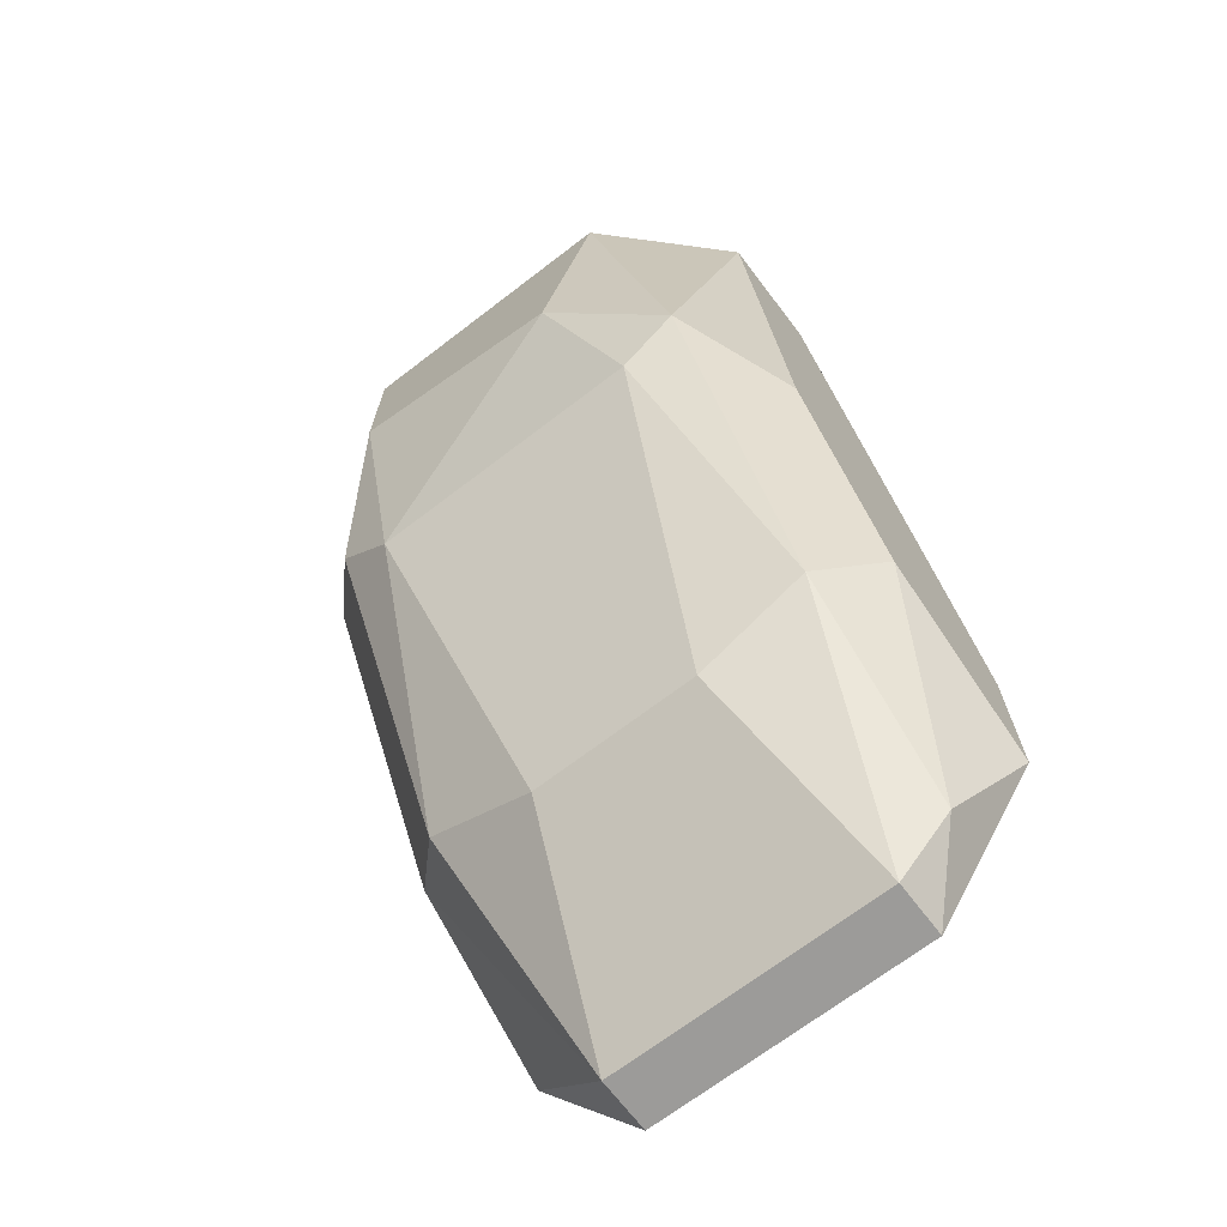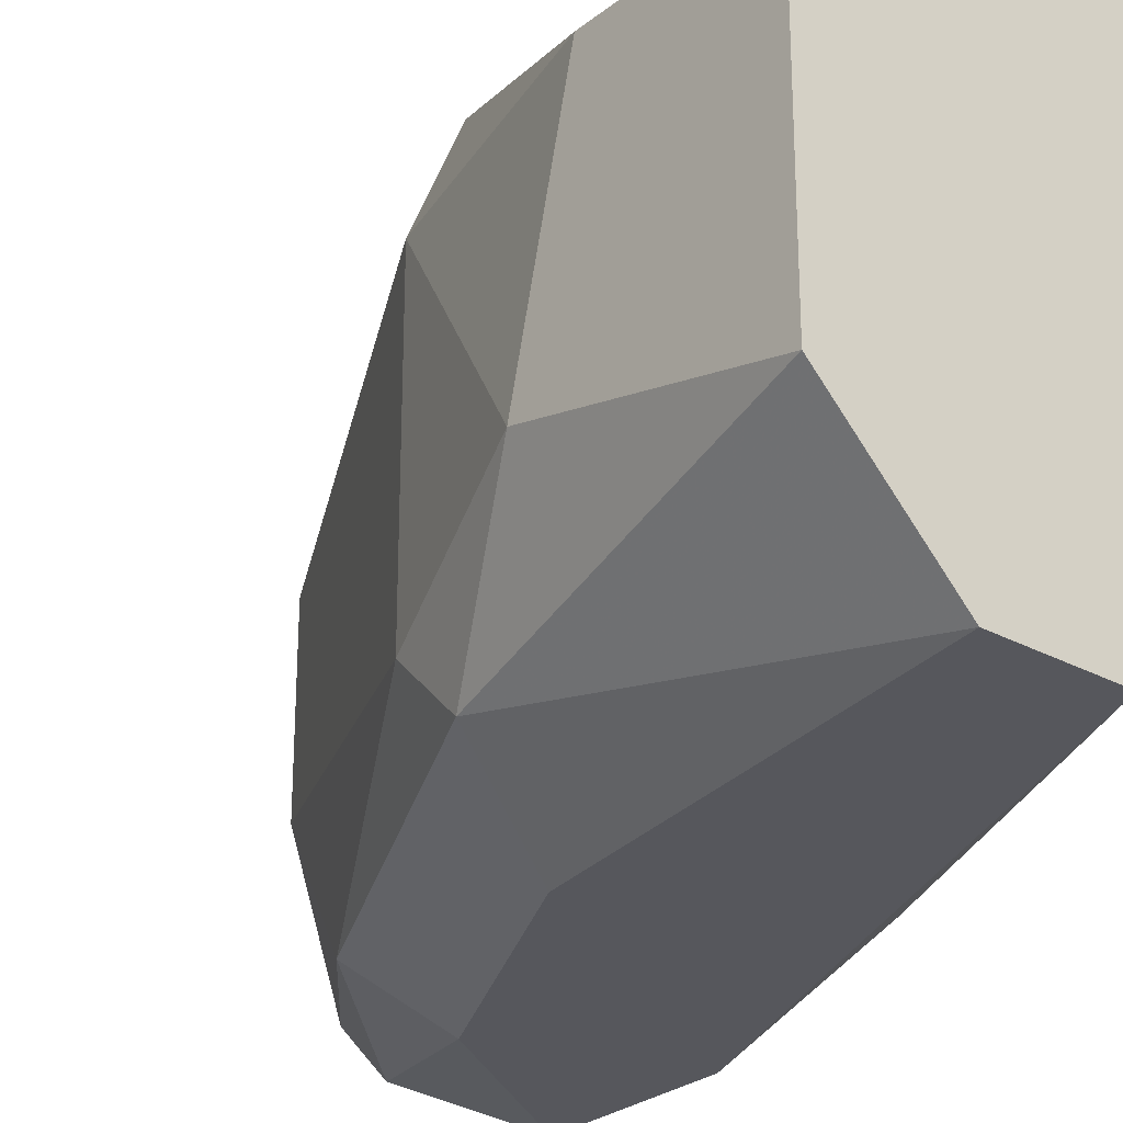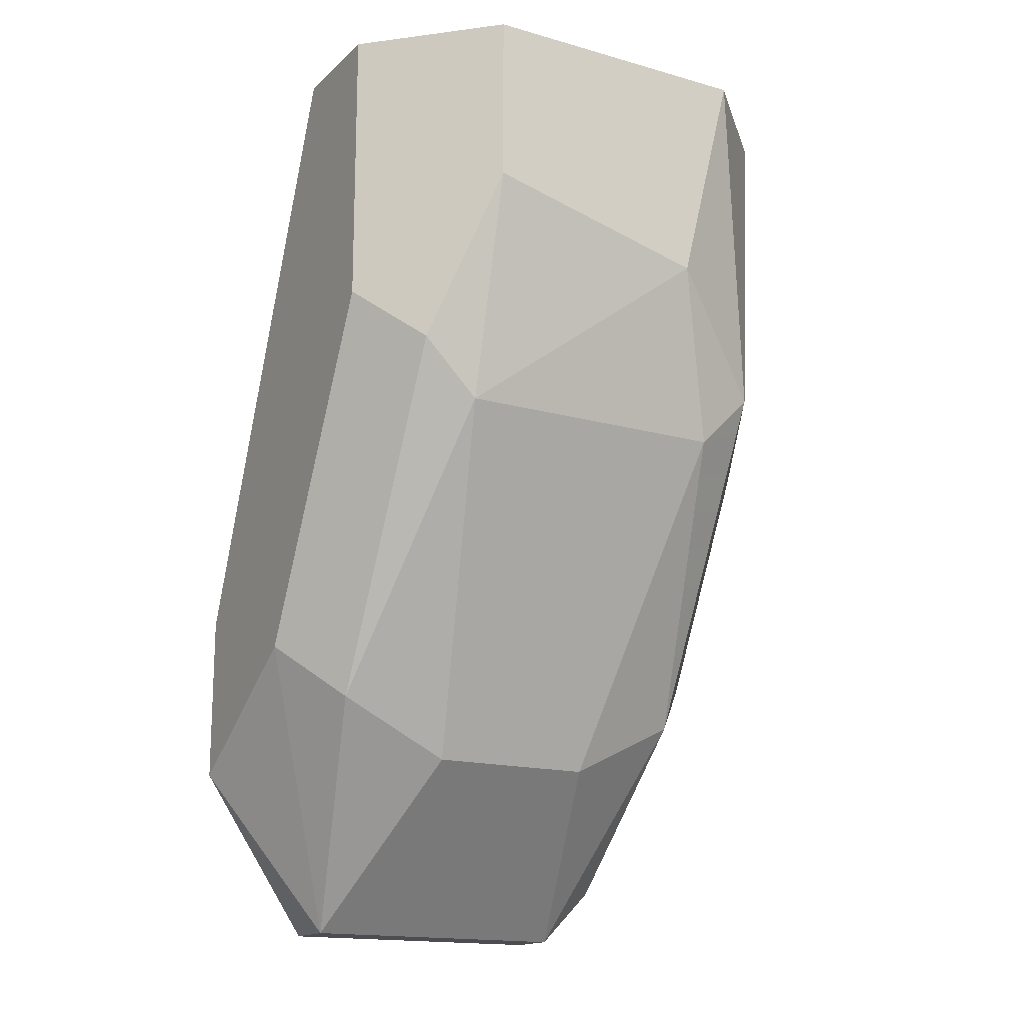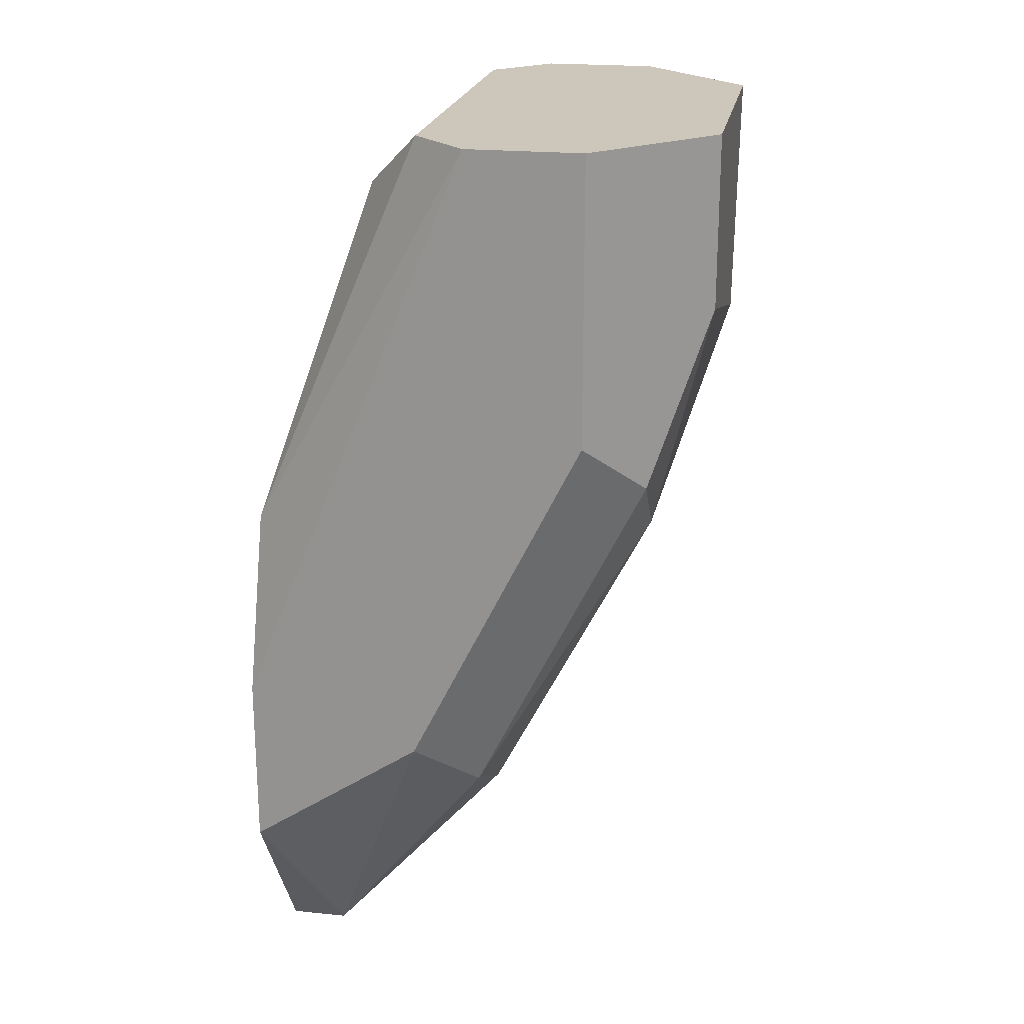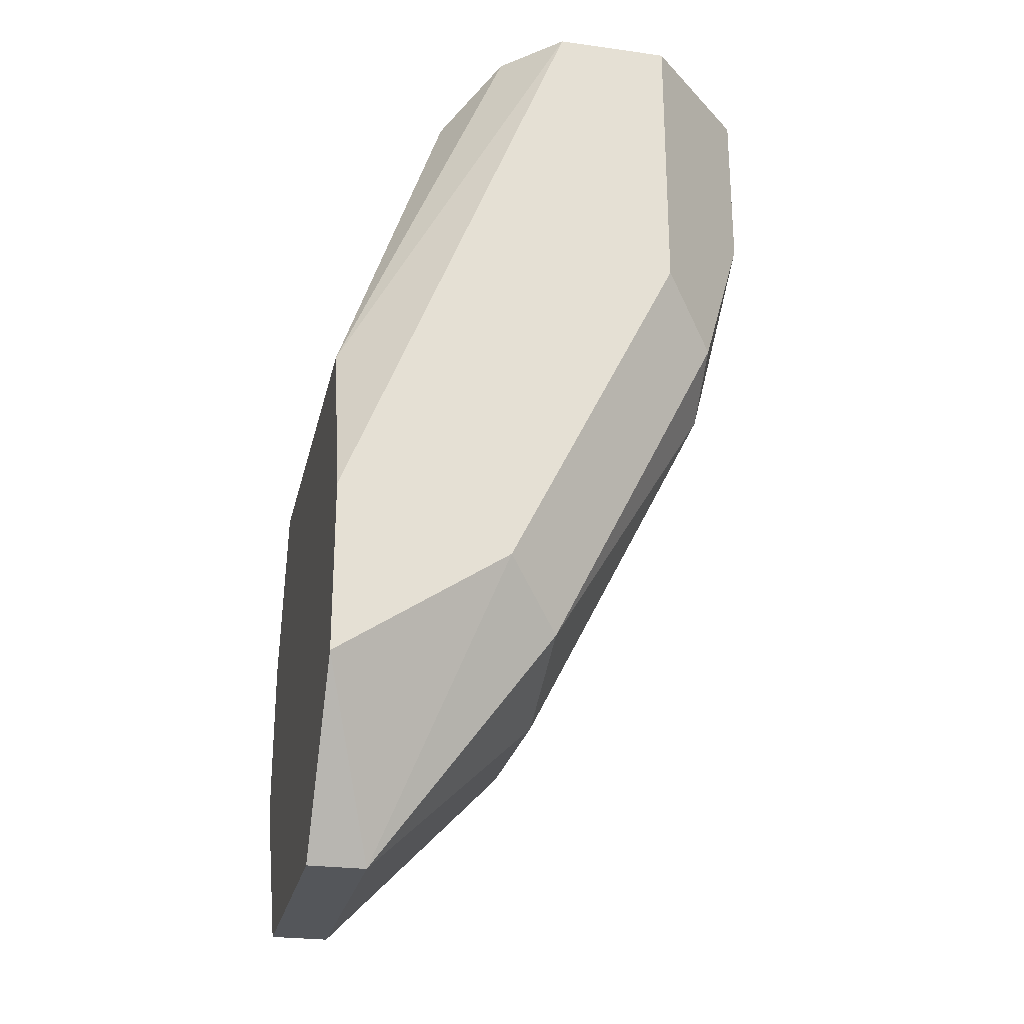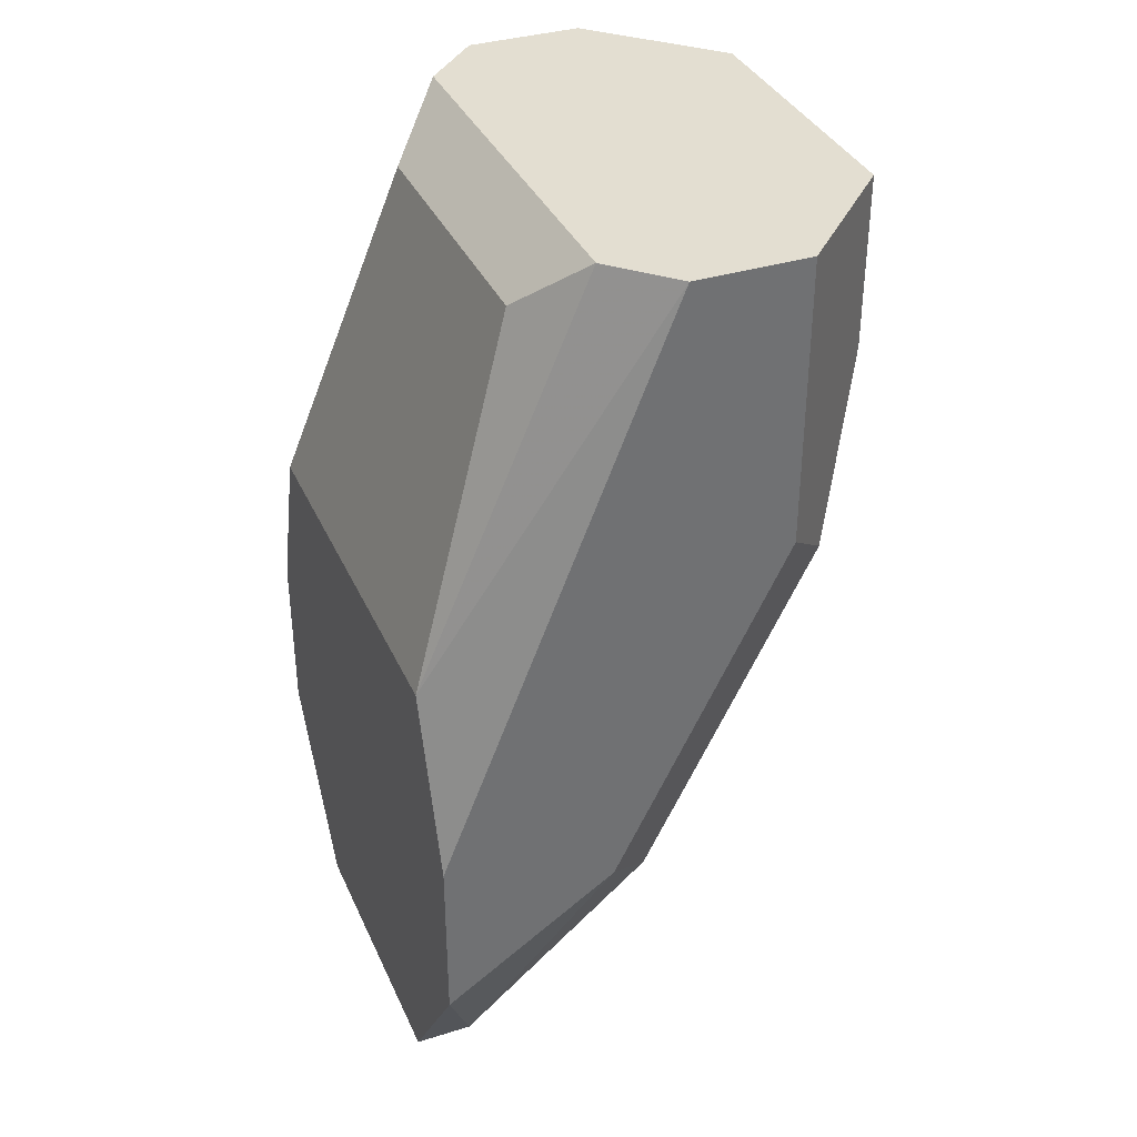
<metadata>
{"format":"obj","ext":"obj","renderer":"f3d","projection":"perspective","resolution":1024,"background":"white","views":[{"elev":-69.7,"azim":127.4,"up":"+Y"},{"elev":-27.5,"azim":140.2,"up":"+Z"},{"elev":-16.2,"azim":59.9,"up":"+Y"},{"elev":21.5,"azim":10.2,"up":"+Y"},{"elev":-25.7,"azim":-12.5,"up":"+Y"},{"elev":36.1,"azim":-22.1,"up":"+Y"}]}
</metadata>
<code>
v 0.2658 -0.1346 -0.03869
v 0.3189 0.02485 0.04633
v 0.3402 0.02485 0.02507
v 0.2977 0.02485 -0.04933
v 0.2551 -0.08142 0.04633
v 0.2977 -0.1027 0.03569
v 0.3295 -0.03894 -0.03869
v 0.2764 0.01421 -0.02806
v 0.2551 -0.08142 -0.04933
v 0.2551 -0.1452 0.02507
v 0.287 0.02485 0.03569
v 0.3402 0.02485 -0.02806
v 0.3295 -0.03894 0.03569
v 0.2977 -0.1133 -0.01744
v 0.2551 -0.04956 0.03569
v 0.287 -0.09206 -0.04933
v 0.287 -0.09206 0.04633
v 0.3402 -0.01768 -0.01744
v 0.2551 -0.04956 -0.03869
v 0.3189 0.02485 -0.04933
v 0.2658 -0.1452 0.02507
v 0.2551 -0.1452 -0.02806
v 0.3295 -0.04956 0.02507
v 0.2977 -0.1027 -0.03869
v 0.3295 -0.04956 -0.02806
v 0.2551 -0.1133 0.04633
v 0.2977 0.02485 0.04633
v 0.2658 -0.1452 -0.02806
v 0.2764 0.01421 0.02507
v 0.2977 -0.1133 0.01444
v 0.3189 -0.0283 0.04633
v 0.2551 -0.1133 -0.04933
v 0.3402 -0.007047 0.02507
v 0.3083 -0.04956 -0.04933
v 0.287 0.02485 -0.03869
f 19 8 35
f 2 3 4
f 5 9 10
f 2 4 11
f 4 3 12
f 9 5 15
f 9 4 16
f 2 5 17
f 6 13 17
f 12 3 18
f 7 12 18
f 4 9 19
f 9 15 19
f 15 8 19
f 4 12 20
f 12 7 20
f 16 4 20
f 6 17 21
f 10 9 22
f 21 10 22
f 13 6 23
f 16 7 24
f 1 16 24
f 7 18 25
f 23 14 25
f 18 23 25
f 24 7 25
f 14 24 25
f 5 10 26
f 17 5 26
f 10 21 26
f 21 17 26
f 5 2 27
f 2 11 27
f 15 5 27
f 11 15 27
f 14 21 28
f 22 1 28
f 21 22 28
f 24 14 28
f 1 24 28
f 11 8 29
f 8 15 29
f 15 11 29
f 21 14 30
f 6 21 30
f 23 6 30
f 14 23 30
f 3 2 31
f 2 17 31
f 17 13 31
f 16 1 32
f 9 16 32
f 1 22 32
f 22 9 32
f 18 3 33
f 13 23 33
f 23 18 33
f 3 31 33
f 31 13 33
f 7 16 34
f 20 7 34
f 16 20 34
f 11 4 35
f 8 11 35
f 4 19 35

</code>
